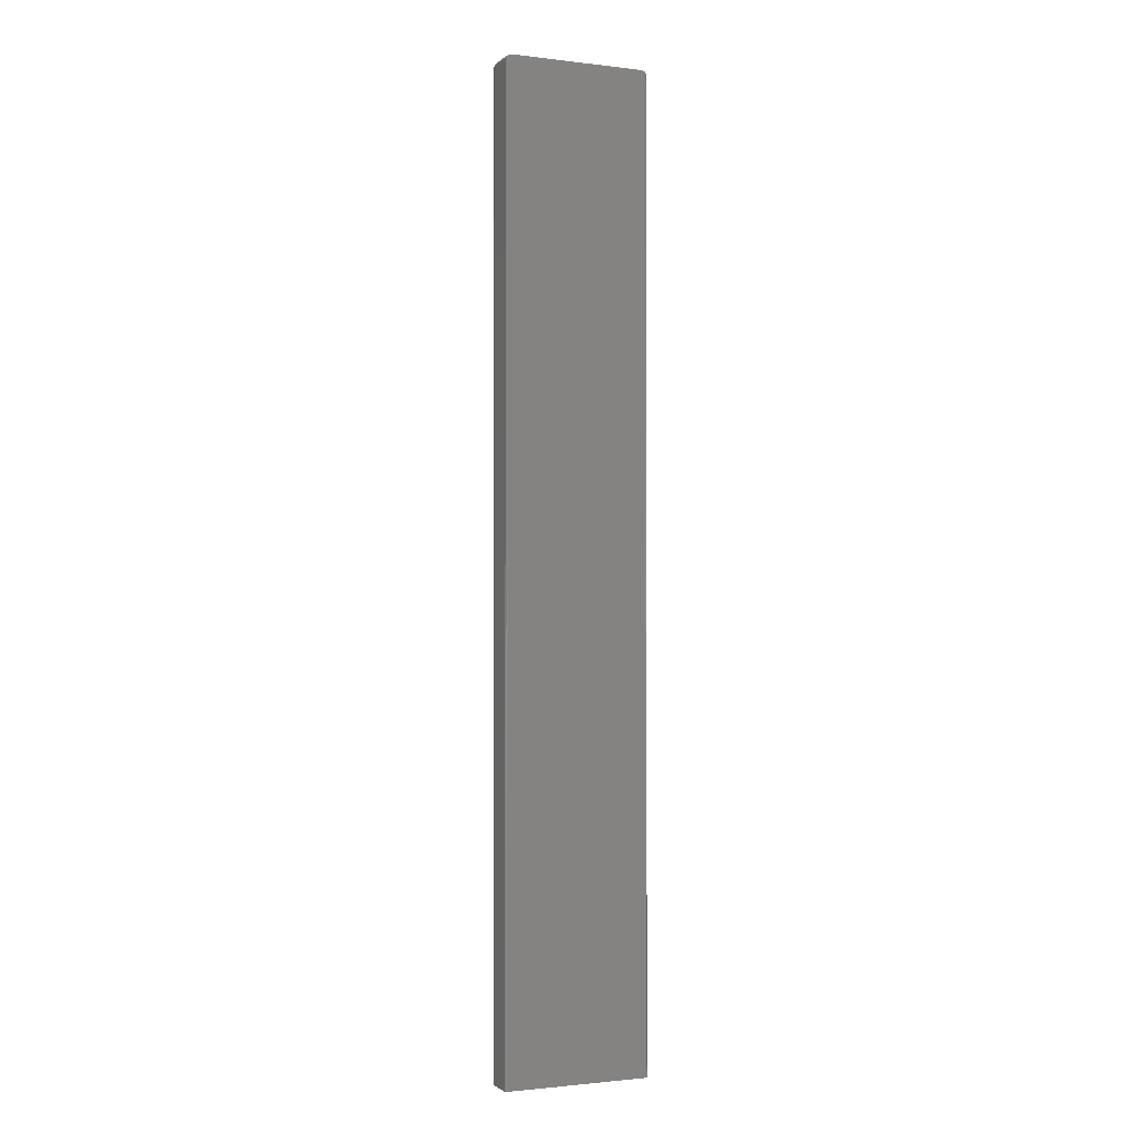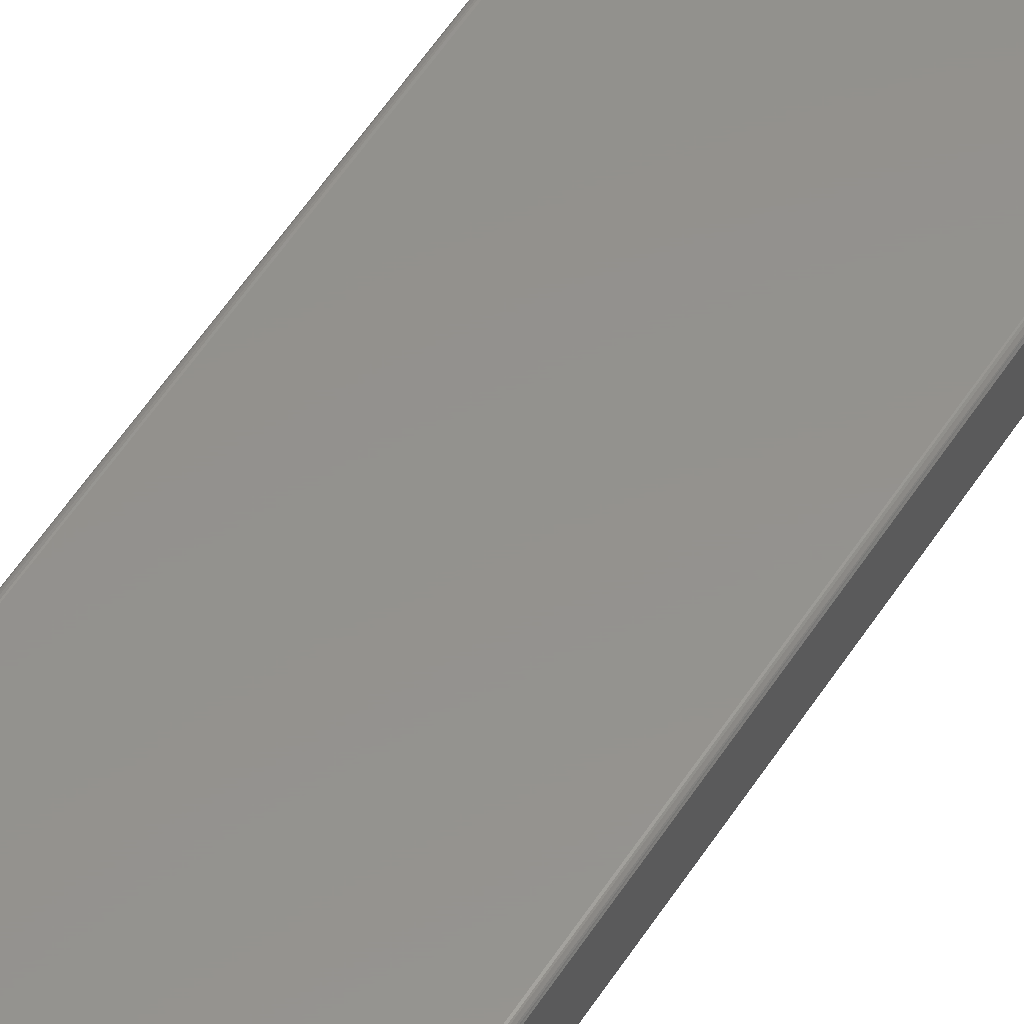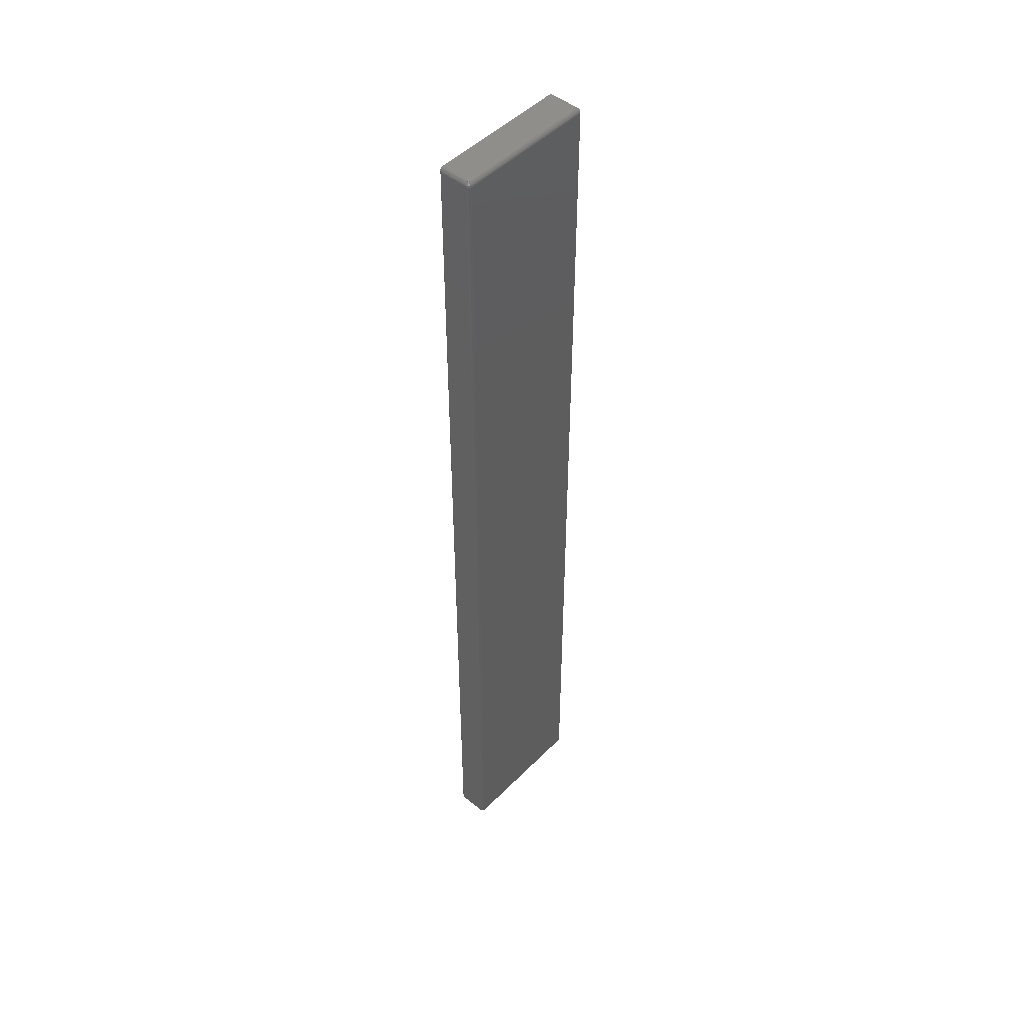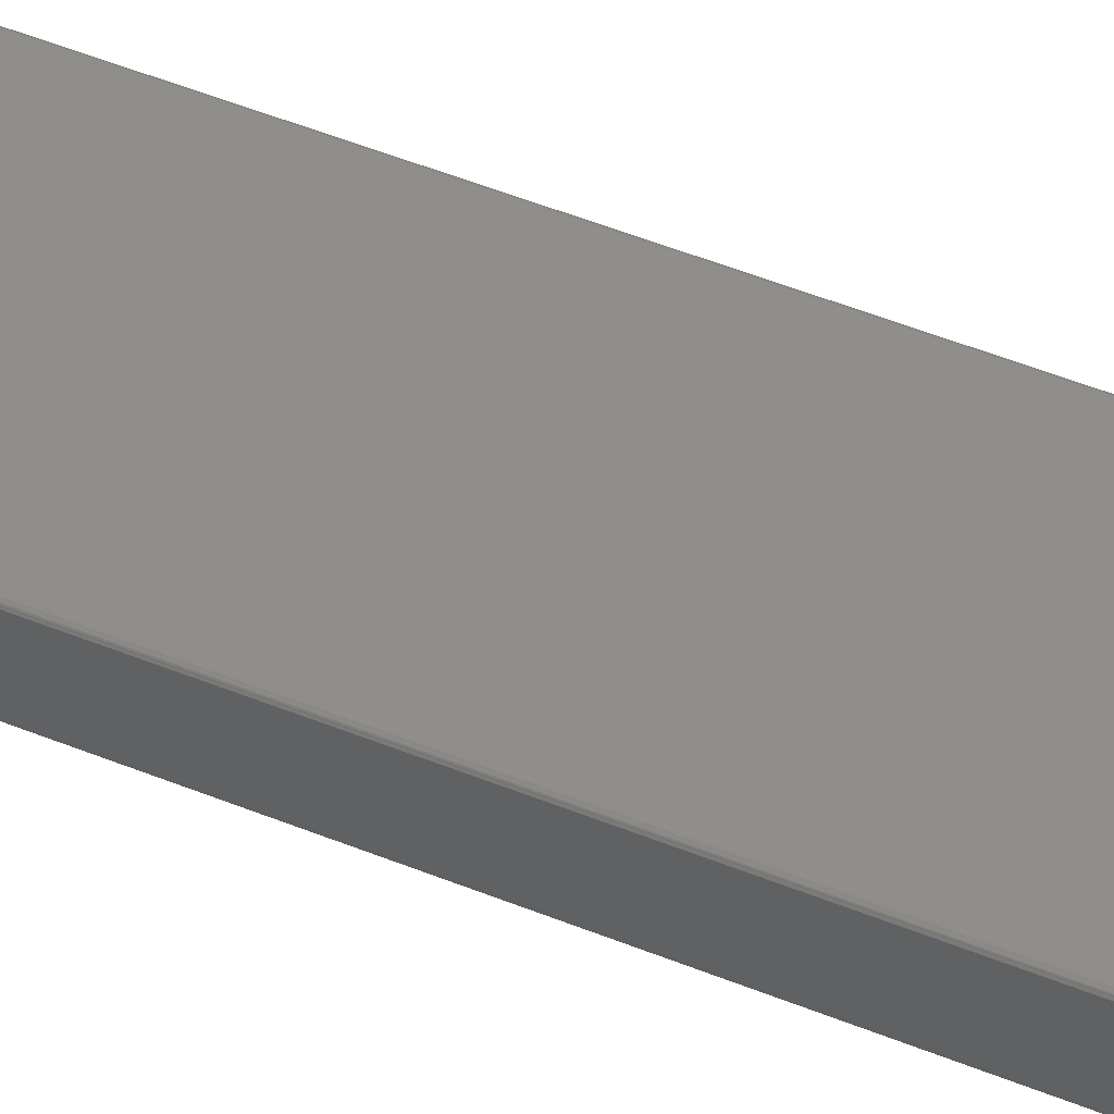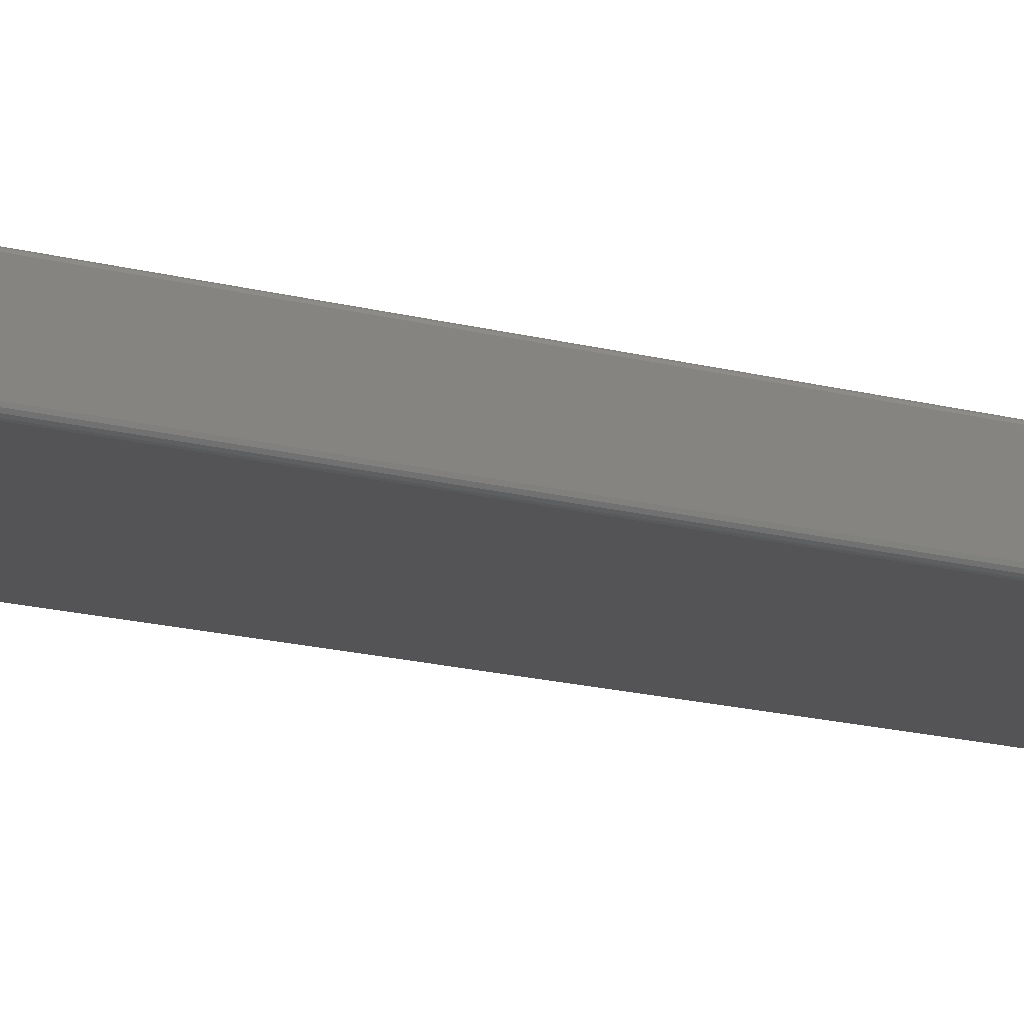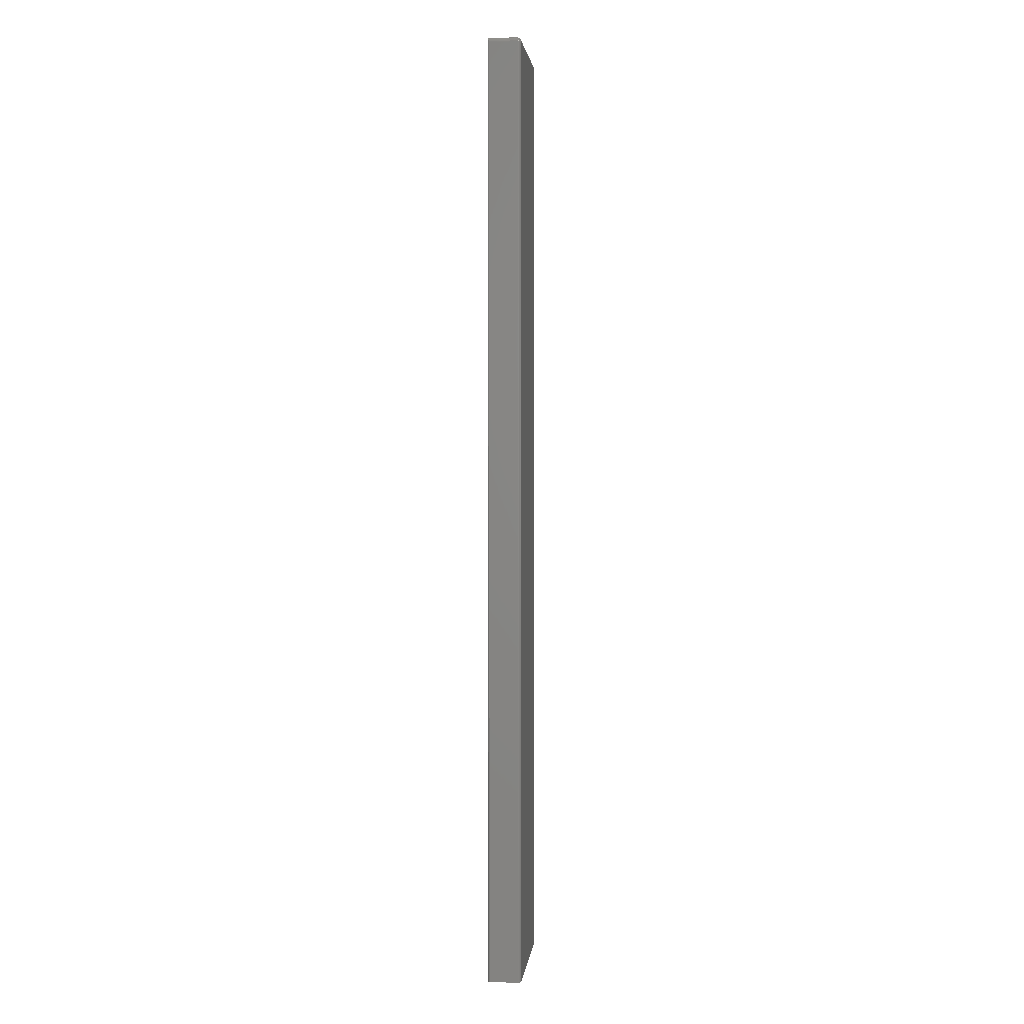
<metadata>
{"format":"stl","ext":"stl","renderer":"f3d","projection":"perspective","resolution":1024,"background":"white","views":[{"elev":-1.5,"azim":156.3,"up":"+Z"},{"elev":55.8,"azim":32.3,"up":"+Y"},{"elev":48.2,"azim":-48.1,"up":"+Z"},{"elev":44.2,"azim":116.2,"up":"+Y"},{"elev":-12.6,"azim":-125.5,"up":"+Y"},{"elev":2.6,"azim":-83.8,"up":"+Z"}]}
</metadata>
<code>
# stl→obj: 70 verts, 136 faces
v -0.1094 -0.02039 0.75
v 0.1016 -0.02039 0.75
v -0.1094 0.02426 0.75
v 0.1016 0.02426 0.75
v -0.1172 0.02187 -0.75
v -0.1172 -0.02344 -0.75
v -0.1172 0.02187 0.7422
v -0.1172 -0.02344 0.7422
v -0.1164 0.0232 0.7456
v -0.1161 0.0235 -0.75
v -0.1171 0.02213 0.7434
v -0.1149 0.02422 0.7477
v -0.1144 0.02438 -0.75
v -0.1131 0.02442 0.7491
v -0.1124 0.02426 -0.75
v 0.1046 0.02426 -0.75
v 0.1071 0.02422 0.7477
v 0.1066 0.02438 -0.75
v 0.1053 0.02442 0.7491
v 0.1094 0.02187 0.7422
v 0.1083 0.0235 -0.75
v 0.109 0.02269 0.7446
v 0.1094 0.02187 -0.75
v 0.1082 0.02362 0.7464
v 0.1094 -0.02344 -0.75
v 0.1094 -0.02344 0.7422
v 0.109 -0.02526 -0.75
v 0.109 -0.02526 0.7422
v 0.108 -0.02681 -0.75
v 0.108 -0.02681 0.7422
v 0.1064 -0.02784 -0.75
v 0.1064 -0.02784 0.7422
v 0.1046 -0.02821 -0.75
v 0.1046 -0.02821 0.7422
v -0.1124 -0.02821 -0.75
v -0.1124 -0.02821 0.7422
v -0.1142 -0.02784 -0.75
v -0.1142 -0.02784 0.7422
v -0.1158 -0.02681 -0.75
v -0.1158 -0.02681 0.7422
v -0.1168 -0.02526 -0.75
v -0.1168 -0.02526 0.7422
v 0.1092 -0.02336 0.7439
v 0.1035 -0.02117 0.7497
v 0.1086 -0.02315 0.7455
v 0.1077 -0.0228 0.747
v 0.1066 -0.02234 0.7482
v 0.1051 -0.02179 0.7491
v -0.1114 -0.02117 0.7497
v -0.117 -0.02336 0.7439
v -0.1164 -0.02315 0.7455
v -0.1156 -0.0228 0.747
v -0.1144 -0.02234 0.7482
v -0.1129 -0.02179 0.7491
v -0.1123 -0.02802 0.7439
v 0.1045 -0.02802 0.7439
v -0.1121 -0.02746 0.7455
v 0.1043 -0.02746 0.7455
v -0.1118 -0.02657 0.747
v 0.104 -0.02657 0.747
v -0.1113 -0.02539 0.7482
v 0.1035 -0.02539 0.7482
v -0.1108 -0.02397 0.7491
v 0.103 -0.02397 0.7491
v -0.1101 -0.02237 0.7497
v 0.1023 -0.02237 0.7497
v 0.1068 -0.02628 0.7461
v 0.108 -0.02484 0.746
v -0.1153 -0.02561 0.7461
v -0.1138 -0.02682 0.746
f 1 2 3
f 3 2 4
f 5 6 7
f 7 6 8
f 5 9 10
f 5 7 9
f 7 11 9
f 10 9 12
f 10 12 13
f 13 12 14
f 15 13 14
f 16 17 18
f 16 19 17
f 20 21 22
f 20 23 21
f 18 17 24
f 18 24 21
f 21 24 22
f 25 23 26
f 26 23 20
f 25 26 27
f 27 26 28
f 27 28 29
f 29 28 30
f 29 30 31
f 31 30 32
f 31 32 33
f 33 32 34
f 35 33 36
f 36 33 34
f 35 36 37
f 37 36 38
f 37 38 39
f 39 38 40
f 39 40 41
f 41 40 42
f 41 42 6
f 6 42 8
f 19 14 3
f 19 3 4
f 14 19 15
f 15 19 16
f 26 22 43
f 26 20 22
f 4 44 19
f 4 2 44
f 22 45 43
f 45 22 46
f 46 22 24
f 46 24 47
f 47 24 17
f 47 17 48
f 48 17 19
f 48 19 44
f 1 14 49
f 1 3 14
f 7 50 11
f 7 8 50
f 50 51 11
f 11 51 9
f 9 51 52
f 9 52 53
f 14 54 49
f 54 14 53
f 53 14 12
f 53 12 9
f 36 34 55
f 55 34 56
f 55 56 57
f 57 56 58
f 57 58 59
f 59 58 60
f 59 60 61
f 61 60 62
f 61 62 63
f 63 62 64
f 63 64 65
f 65 64 66
f 65 66 1
f 1 66 2
f 43 45 28
f 43 28 26
f 67 58 56
f 67 56 34
f 67 34 32
f 67 32 30
f 67 30 28
f 67 28 68
f 68 28 45
f 68 45 46
f 68 46 47
f 68 47 48
f 68 48 44
f 68 44 2
f 2 66 64
f 2 64 62
f 2 62 60
f 2 60 58
f 2 58 67
f 2 67 68
f 55 57 38
f 55 38 36
f 69 51 50
f 69 50 8
f 69 8 42
f 69 42 40
f 69 40 38
f 69 38 70
f 70 38 57
f 70 57 59
f 70 59 61
f 70 61 63
f 70 63 65
f 70 65 1
f 1 49 54
f 1 54 53
f 1 53 52
f 1 52 51
f 1 51 69
f 1 69 70
f 6 5 23
f 5 21 23
f 18 5 16
f 5 15 16
f 10 13 5
f 13 15 5
f 18 21 5
f 27 39 41
f 25 27 41
f 25 41 6
f 25 6 23
f 29 31 33
f 29 33 35
f 29 35 37
f 29 37 39
f 29 39 27

</code>
